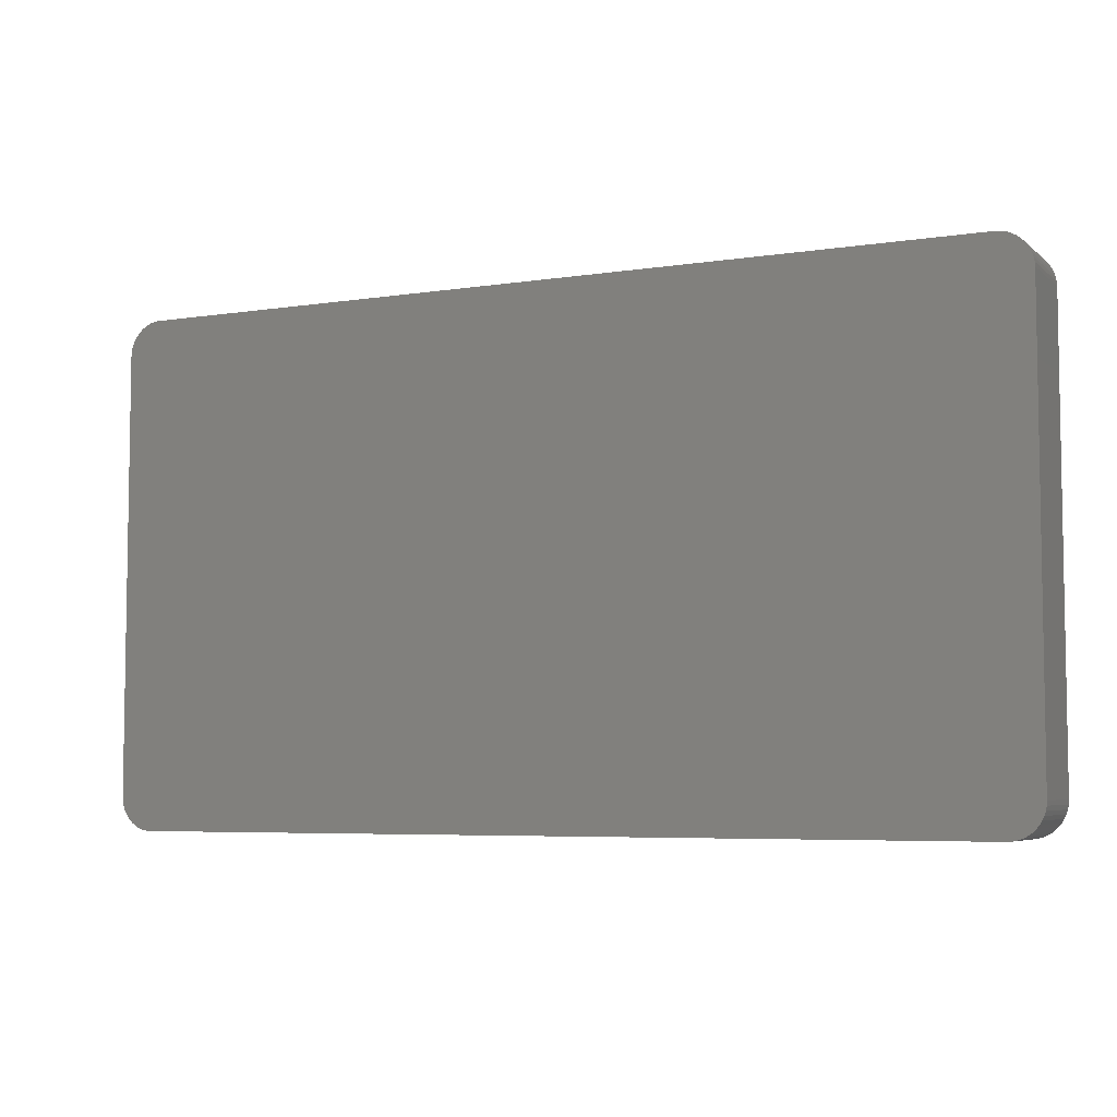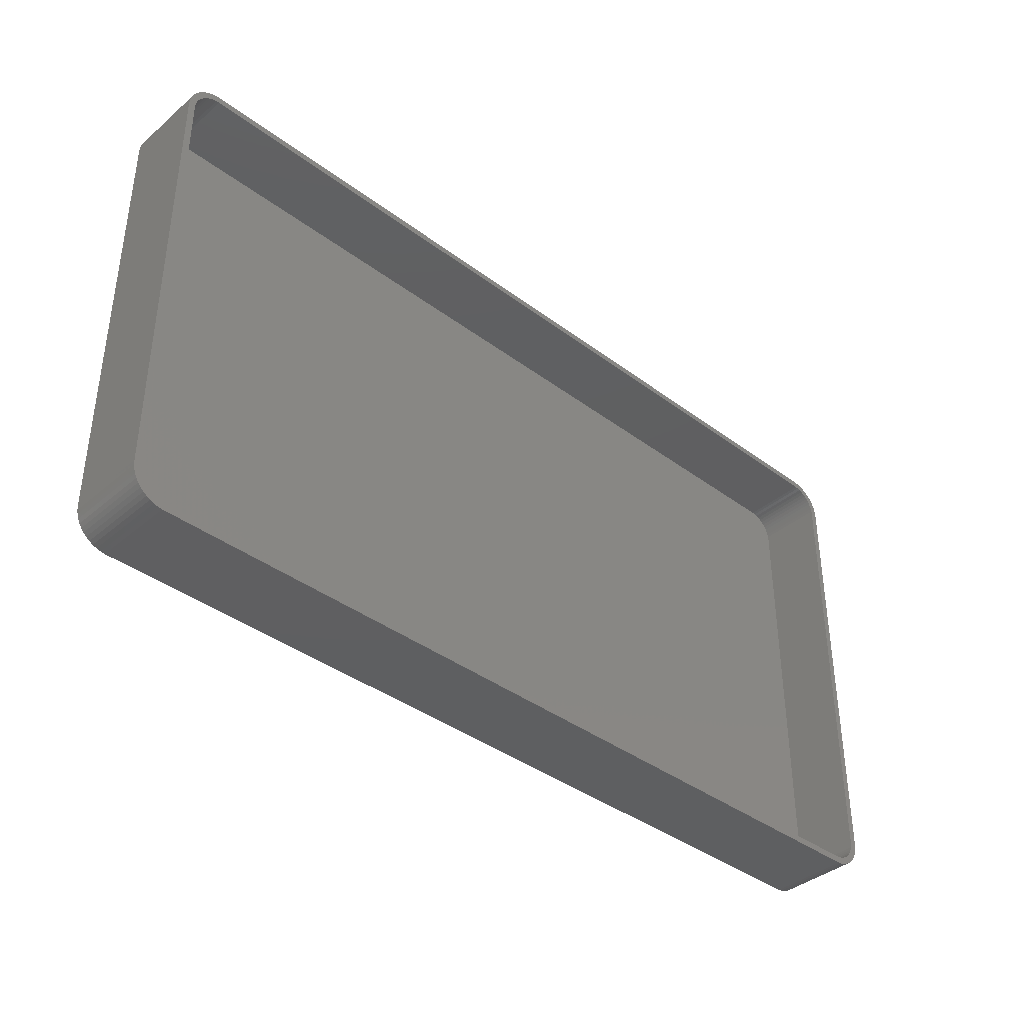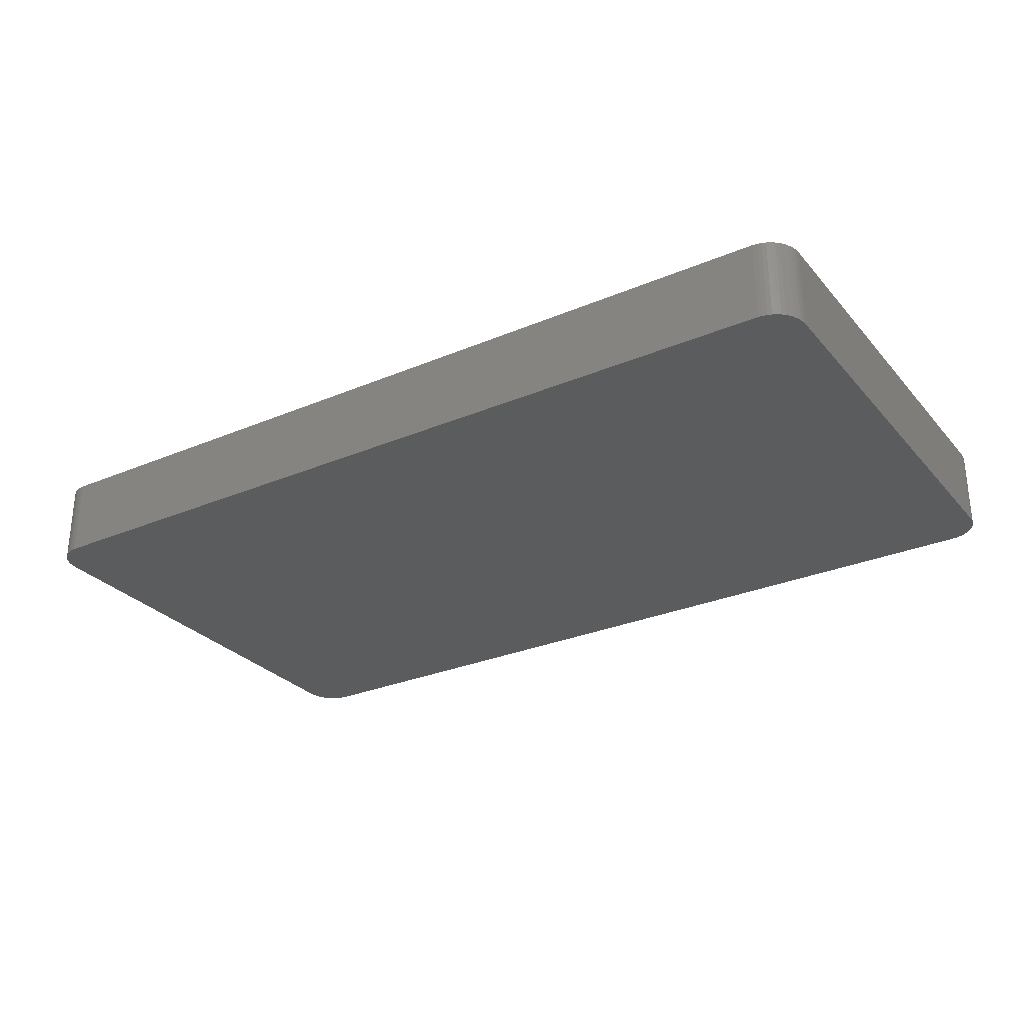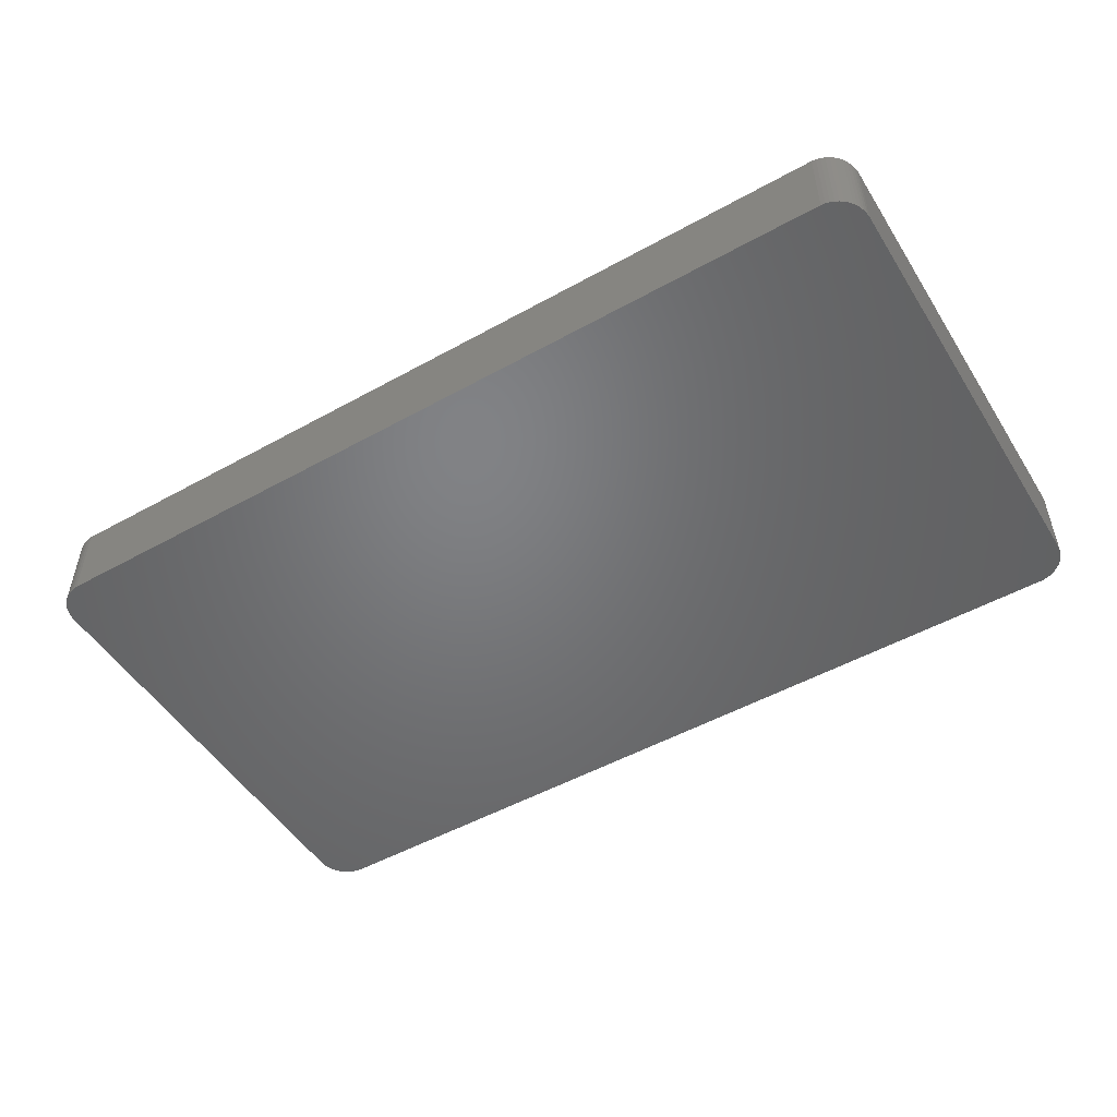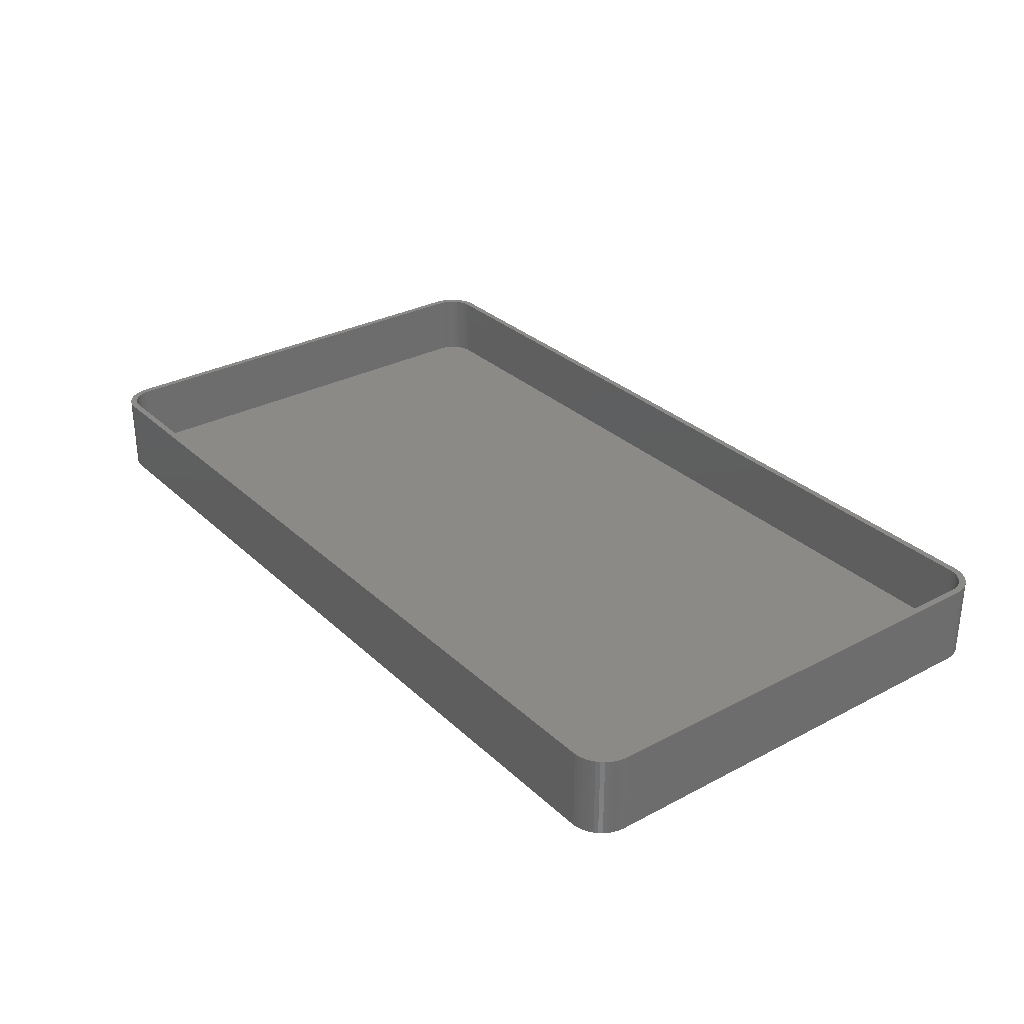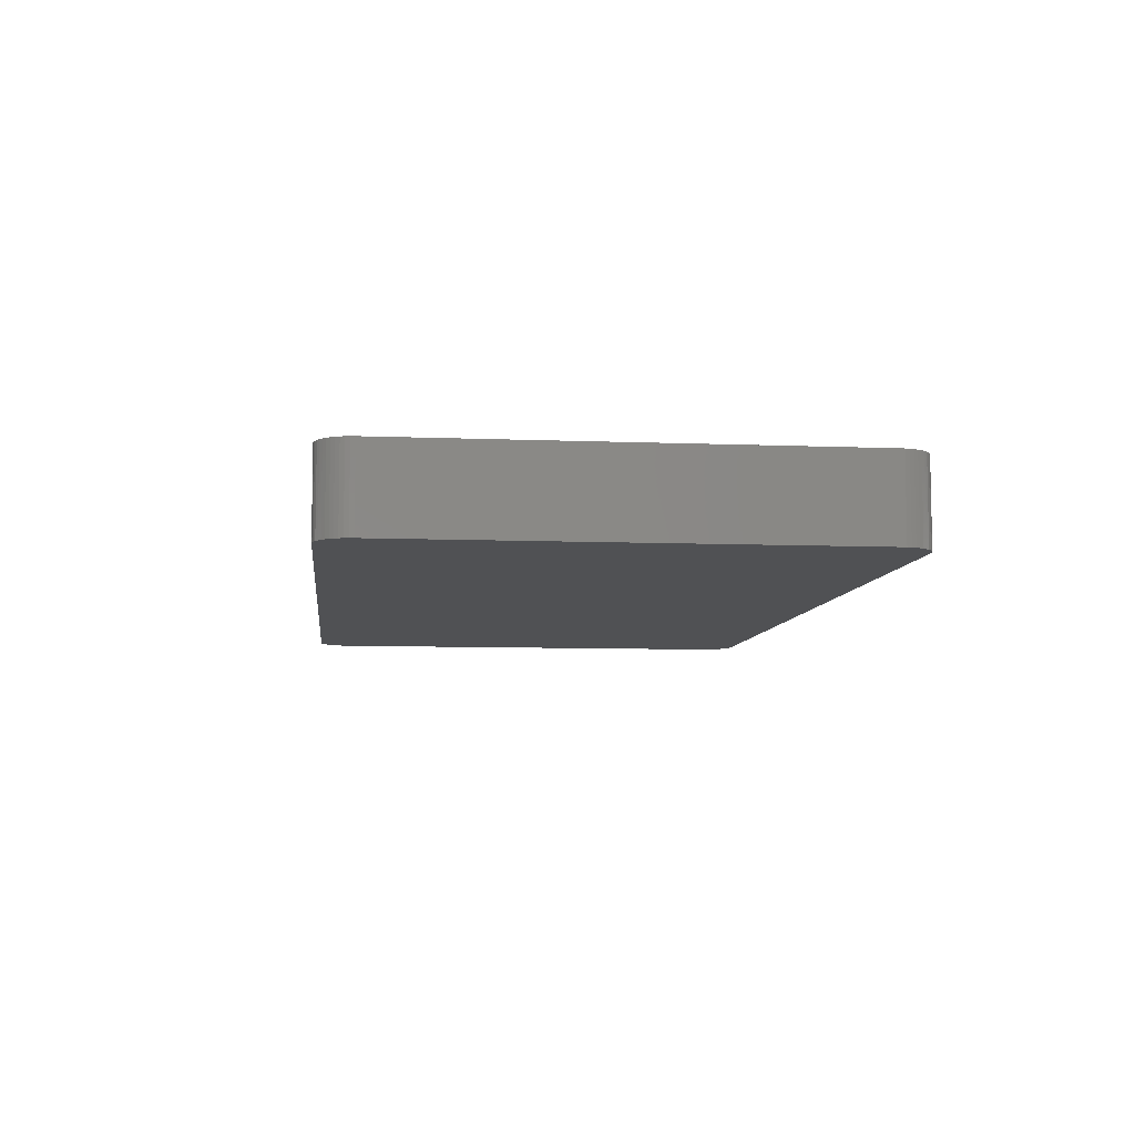
<metadata>
{"format":"stl","ext":"stl","renderer":"f3d","projection":"perspective","resolution":1024,"background":"white","views":[{"elev":-5.7,"azim":-154.6,"up":"+Y"},{"elev":-38.6,"azim":-43.3,"up":"+Y"},{"elev":-28.8,"azim":32.3,"up":"+Z"},{"elev":-50.5,"azim":-148.7,"up":"+Z"},{"elev":30.5,"azim":-127.3,"up":"+Z"},{"elev":-7.6,"azim":83.5,"up":"+Z"}]}
</metadata>
<code>
# stl→obj: 208 verts, 412 faces
v 67.5 -32.5 12
v 67.5 32.5 0
v 67.5 32.5 12
v 67.5 -32.5 0
v 62.81 37.49 0
v -62.81 37.49 12
v 62.81 37.49 12
v -62.81 37.49 0
v 66.14 35.92 0
v 65.69 36.35 12
v 66.14 35.92 12
v 65.69 36.35 0
v -63.44 37.41 12
v -63.44 37.41 0
v -62.81 -37.49 0
v 62.81 -37.49 12
v -62.81 -37.49 12
v 62.81 -37.49 0
v -67.5 -32.5 0
v -67.5 32.5 12
v -67.5 32.5 0
v -67.5 -32.5 12
v 63.44 37.41 0
v 63.44 37.41 12
v 67.46 33.13 0
v 67.46 33.13 12
v -64.05 37.26 0
v -64.63 37.02 12
v -64.05 37.26 12
v -64.63 37.02 0
v -67.46 33.13 0
v -67.34 33.74 12
v -67.34 33.74 0
v -67.46 33.13 12
v 67.34 33.74 12
v 67.15 34.34 0
v 67.15 34.34 12
v 67.34 33.74 0
v -65.69 36.35 0
v -66.14 35.92 12
v -65.69 36.35 12
v -66.14 35.92 0
v 66.5 32.5 12
v 66.47 33 12
v 66.5 -32.5 12
v 66.37 33.49 12
v 67.46 -33.13 12
v 66.22 33.97 12
v 66.88 34.91 12
v 66.47 -33 12
v 66.01 34.43 12
v 66.55 35.44 12
v 67.34 -33.74 12
v 66.37 -33.49 12
v 65.74 34.85 12
v 65.42 35.24 12
v 65.05 35.58 12
v 65.18 36.72 12
v 64.64 35.88 12
v 64.63 37.02 12
v 64.2 36.12 12
v 64.05 37.26 12
v 63.74 36.3 12
v 63.25 36.43 12
v 62.75 36.49 12
v -62.75 36.49 12
v -63.25 36.43 12
v -63.74 36.3 12
v -64.2 36.12 12
v -64.64 35.88 12
v -65.18 36.72 12
v -65.05 35.58 12
v -65.42 35.24 12
v -65.74 34.85 12
v -66.55 35.44 12
v -66.01 34.43 12
v -66.88 34.91 12
v -66.22 33.97 12
v -66.37 33.49 12
v -67.15 34.34 12
v 67.15 -34.34 12
v 66.22 -33.97 12
v 66.88 -34.91 12
v 66.01 -34.43 12
v 66.55 -35.44 12
v 65.74 -34.85 12
v 66.14 -35.92 12
v 65.42 -35.24 12
v 65.69 -36.35 12
v 65.05 -35.58 12
v 65.18 -36.72 12
v 64.64 -35.88 12
v 64.63 -37.02 12
v 64.2 -36.12 12
v 64.05 -37.26 12
v 63.74 -36.3 12
v 63.44 -37.41 12
v 63.25 -36.43 12
v 62.75 -36.49 12
v -62.75 -36.49 12
v -63.25 -36.43 12
v -63.44 -37.41 12
v -63.74 -36.3 12
v -64.05 -37.26 12
v -64.2 -36.12 12
v -64.63 -37.02 12
v -64.64 -35.88 12
v -65.18 -36.72 12
v -65.05 -35.58 12
v -65.69 -36.35 12
v -65.42 -35.24 12
v -66.14 -35.92 12
v -65.74 -34.85 12
v -66.55 -35.44 12
v -66.01 -34.43 12
v -66.88 -34.91 12
v -66.22 -33.97 12
v -67.15 -34.34 12
v -66.37 -33.49 12
v -67.34 -33.74 12
v -66.47 -33 12
v -67.46 -33.13 12
v -66.5 -32.5 12
v -66.5 32.5 12
v -66.47 33 12
v -64.63 -37.02 0
v -64.05 -37.26 0
v -67.15 34.34 0
v 66.55 35.44 0
v 66.55 -35.44 0
v 66.14 -35.92 0
v 67.34 -33.74 0
v 67.15 -34.34 0
v -63.44 -37.41 0
v -66.88 -34.91 0
v -67.15 -34.34 0
v -66.14 -35.92 0
v -65.69 -36.35 0
v -66.55 -35.44 0
v 64.05 37.26 0
v 64.63 37.02 0
v 66.88 34.91 0
v 67.46 -33.13 0
v 64.63 -37.02 0
v 65.18 -36.72 0
v 65.69 -36.35 0
v -67.34 -33.74 0
v -65.18 -36.72 0
v 66.88 -34.91 0
v 64.05 -37.26 0
v 65.18 36.72 0
v 63.44 -37.41 0
v -65.18 36.72 0
v -66.55 35.44 0
v -66.88 34.91 0
v -67.46 -33.13 0
v 62.75 36.49 2
v 63.25 36.43 2
v -62.75 36.49 2
v -63.25 36.43 2
v 65.74 34.85 2
v 65.42 35.24 2
v 62.75 -36.49 2
v -62.75 -36.49 2
v 66.5 -32.5 2
v 66.5 32.5 2
v -64.2 -36.12 2
v -64.64 -35.88 2
v -64.2 36.12 2
v -63.74 36.3 2
v -64.64 35.88 2
v -65.42 35.24 2
v -65.05 35.58 2
v 63.74 36.3 2
v 64.2 36.12 2
v 64.64 35.88 2
v 65.05 35.58 2
v -63.74 -36.3 2
v -66.5 32.5 2
v -66.5 -32.5 2
v -66.47 33 2
v -66.22 33.97 2
v -66.37 33.49 2
v 66.01 34.43 2
v 66.22 -33.97 2
v 66.37 -33.49 2
v -66.22 -33.97 2
v -66.01 -34.43 2
v -63.25 -36.43 2
v 66.22 33.97 2
v 66.37 33.49 2
v 65.42 -35.24 2
v 65.74 -34.85 2
v 64.64 -35.88 2
v 64.2 -36.12 2
v 65.05 -35.58 2
v -66.47 -33 2
v -65.05 -35.58 2
v -65.42 -35.24 2
v -66.37 -33.49 2
v -65.74 -34.85 2
v -65.74 34.85 2
v -66.01 34.43 2
v 66.47 33 2
v 66.01 -34.43 2
v 63.74 -36.3 2
v 63.25 -36.43 2
v 66.47 -33 2
f 1 2 3
f 2 1 4
f 5 6 7
f 6 5 8
f 9 10 11
f 10 9 12
f 8 13 6
f 13 8 14
f 15 16 17
f 16 15 18
f 19 20 21
f 20 19 22
f 23 7 24
f 7 23 5
f 3 25 26
f 25 3 2
f 27 28 29
f 28 27 30
f 31 32 33
f 32 31 34
f 35 36 37
f 36 35 38
f 39 40 41
f 40 39 42
f 43 3 26
f 3 43 1
f 44 26 35
f 45 1 43
f 46 35 37
f 1 45 47
f 48 37 49
f 50 47 45
f 51 49 52
f 47 50 53
f 54 53 50
f 26 44 43
f 35 46 44
f 37 48 46
f 55 52 11
f 49 51 48
f 52 55 51
f 56 11 10
f 11 56 55
f 57 10 58
f 10 57 56
f 58 59 57
f 60 59 58
f 60 61 59
f 62 61 60
f 62 63 61
f 24 63 62
f 24 64 63
f 7 64 24
f 7 65 64
f 7 66 65
f 6 66 7
f 6 67 66
f 13 67 6
f 13 68 67
f 29 68 13
f 29 69 68
f 28 69 29
f 28 70 69
f 71 70 28
f 70 71 72
f 41 72 71
f 72 41 73
f 40 73 41
f 73 40 74
f 75 74 40
f 74 75 76
f 77 76 75
f 76 77 78
f 32 79 80
f 78 80 79
f 80 78 77
f 53 54 81
f 82 81 54
f 81 82 83
f 84 83 82
f 83 84 85
f 86 85 84
f 85 86 87
f 88 87 86
f 87 88 89
f 90 89 88
f 89 90 91
f 92 91 90
f 92 93 91
f 94 93 92
f 94 95 93
f 96 95 94
f 96 97 95
f 98 97 96
f 98 16 97
f 99 16 98
f 100 16 99
f 100 17 16
f 101 17 100
f 101 102 17
f 103 102 101
f 103 104 102
f 105 104 103
f 105 106 104
f 107 106 105
f 108 107 109
f 107 108 106
f 110 109 111
f 109 110 108
f 112 111 113
f 114 113 115
f 111 112 110
f 116 115 117
f 118 117 119
f 120 119 121
f 113 114 112
f 122 121 123
f 124 20 123
f 79 32 125
f 22 123 20
f 34 125 32
f 122 123 22
f 125 34 124
f 115 116 114
f 124 34 20
f 117 118 116
f 119 120 118
f 121 122 120
f 21 34 31
f 34 21 20
f 126 104 106
f 104 126 127
f 33 80 128
f 80 33 32
f 52 9 11
f 9 52 129
f 26 38 35
f 38 26 25
f 14 29 13
f 29 14 27
f 87 130 85
f 130 87 131
f 81 132 53
f 132 81 133
f 134 17 102
f 17 134 15
f 135 118 136
f 118 135 116
f 137 110 112
f 110 137 138
f 137 114 139
f 114 137 112
f 127 102 104
f 102 127 134
f 140 24 62
f 24 140 23
f 141 62 60
f 62 141 140
f 49 129 52
f 129 49 142
f 37 142 49
f 142 37 36
f 53 143 47
f 143 53 132
f 144 91 93
f 91 144 145
f 146 87 89
f 87 146 131
f 136 120 147
f 120 136 118
f 138 108 110
f 108 138 148
f 18 4 143
f 4 18 2
f 18 143 132
f 5 2 18
f 18 132 133
f 2 5 25
f 18 133 149
f 25 5 38
f 18 149 130
f 38 5 36
f 18 130 131
f 36 5 142
f 18 131 146
f 142 5 129
f 18 146 145
f 129 5 9
f 18 145 144
f 9 5 12
f 18 144 150
f 12 5 151
f 18 150 152
f 151 5 141
f 141 5 140
f 140 5 23
f 15 5 18
f 15 8 5
f 19 15 134
f 15 19 8
f 19 134 127
f 21 8 19
f 19 127 126
f 8 21 14
f 19 126 148
f 14 21 27
f 19 148 138
f 27 21 30
f 19 138 137
f 30 21 153
f 19 137 139
f 153 21 39
f 19 139 135
f 39 21 42
f 19 135 136
f 42 21 154
f 19 136 147
f 154 21 155
f 19 147 156
f 155 21 128
f 128 21 33
f 33 21 31
f 128 77 155
f 77 128 80
f 154 40 42
f 40 154 75
f 151 60 58
f 60 151 141
f 12 58 10
f 58 12 151
f 83 133 81
f 133 83 149
f 85 149 83
f 149 85 130
f 47 4 1
f 4 47 143
f 145 89 91
f 89 145 146
f 150 93 95
f 93 150 144
f 148 106 108
f 106 148 126
f 139 116 135
f 116 139 114
f 147 122 156
f 122 147 120
f 156 22 19
f 22 156 122
f 30 71 28
f 71 30 153
f 153 41 71
f 41 153 39
f 152 95 97
f 95 152 150
f 18 97 16
f 97 18 152
f 155 75 154
f 75 155 77
f 157 64 65
f 64 157 158
f 159 65 66
f 65 159 157
f 160 66 67
f 66 160 159
f 161 56 162
f 56 161 55
f 163 100 99
f 100 163 164
f 165 43 166
f 43 165 45
f 167 107 105
f 107 167 168
f 169 68 69
f 68 169 170
f 171 69 70
f 69 171 169
f 172 72 73
f 72 172 173
f 174 61 63
f 61 174 175
f 175 59 61
f 59 175 176
f 177 56 57
f 56 177 162
f 178 105 103
f 105 178 167
f 123 179 124
f 179 123 180
f 124 181 125
f 181 124 179
f 79 182 78
f 182 79 183
f 170 67 68
f 67 170 160
f 158 63 64
f 63 158 174
f 176 57 59
f 57 176 177
f 184 55 161
f 55 184 51
f 185 54 186
f 54 185 82
f 115 187 117
f 187 115 188
f 189 103 101
f 103 189 178
f 190 51 184
f 51 190 48
f 191 48 190
f 48 191 46
f 192 86 193
f 86 192 88
f 194 94 92
f 94 194 195
f 192 90 88
f 90 192 196
f 121 180 123
f 180 121 197
f 198 111 109
f 111 198 199
f 117 200 119
f 200 117 187
f 111 201 113
f 201 111 199
f 164 101 100
f 101 164 189
f 76 202 74
f 202 76 203
f 74 172 73
f 172 74 202
f 204 46 191
f 46 204 44
f 166 44 204
f 44 166 43
f 205 82 185
f 82 205 84
f 193 84 205
f 84 193 86
f 196 92 90
f 92 196 194
f 195 96 94
f 96 195 206
f 207 99 98
f 99 207 163
f 168 109 107
f 109 168 198
f 157 166 204
f 166 157 165
f 157 204 191
f 163 165 157
f 157 191 190
f 165 163 208
f 157 190 184
f 208 163 186
f 157 184 161
f 186 163 185
f 157 161 162
f 185 163 205
f 157 162 177
f 205 163 193
f 157 177 176
f 193 163 192
f 157 176 175
f 192 163 196
f 157 175 174
f 196 163 194
f 157 174 158
f 194 163 195
f 195 163 206
f 206 163 207
f 159 163 157
f 159 164 163
f 179 159 160
f 159 179 164
f 179 160 170
f 180 164 179
f 179 170 169
f 164 180 189
f 179 169 171
f 189 180 178
f 179 171 173
f 178 180 167
f 179 173 172
f 167 180 168
f 179 172 202
f 168 180 198
f 179 202 203
f 198 180 199
f 179 203 182
f 199 180 201
f 179 182 183
f 201 180 188
f 179 183 181
f 188 180 187
f 187 180 200
f 200 180 197
f 119 197 121
f 197 119 200
f 113 188 115
f 188 113 201
f 173 70 72
f 70 173 171
f 78 203 76
f 203 78 182
f 208 45 165
f 45 208 50
f 186 50 208
f 50 186 54
f 206 98 96
f 98 206 207
f 125 183 79
f 183 125 181

</code>
